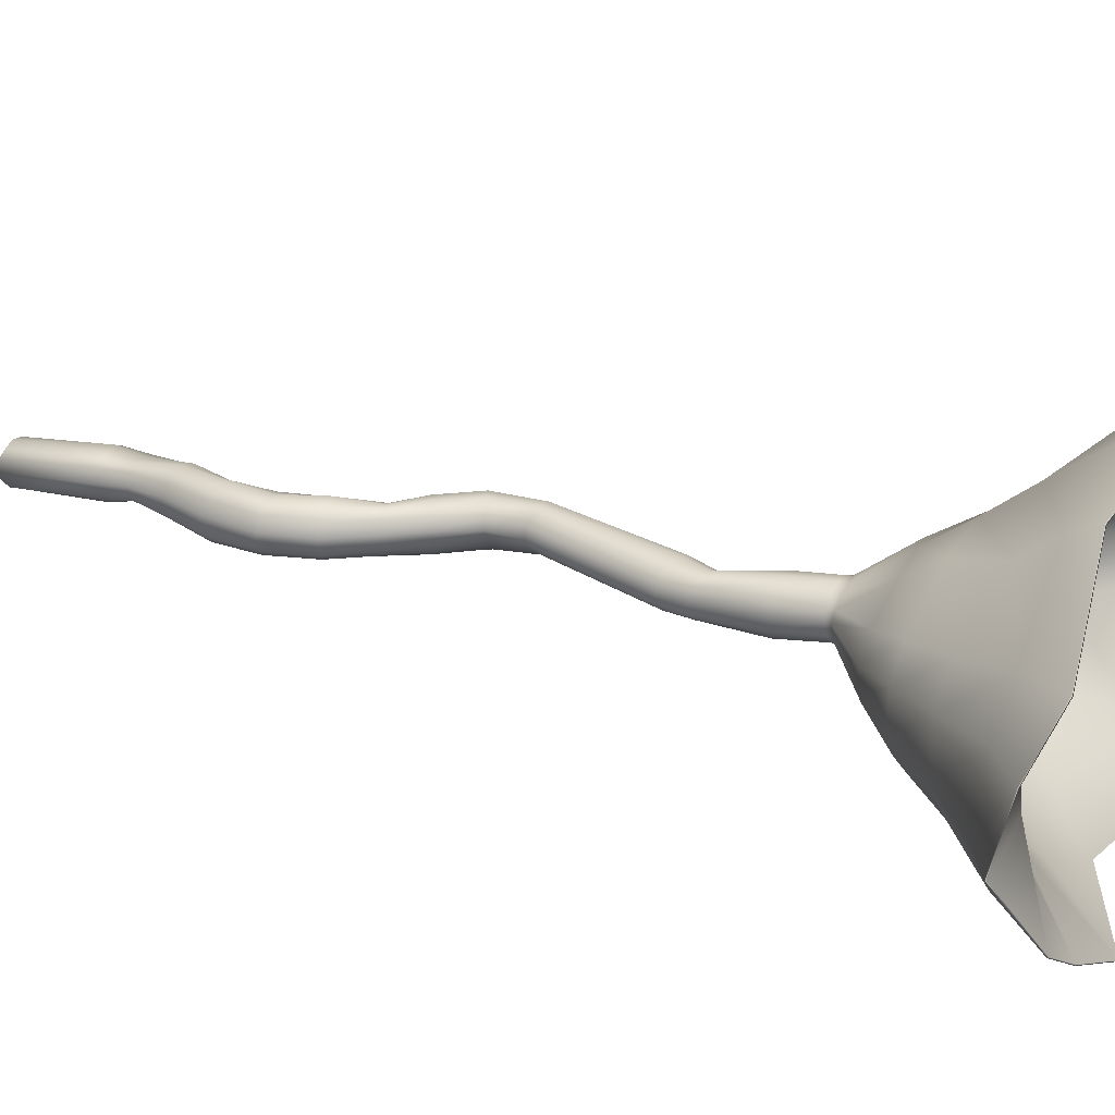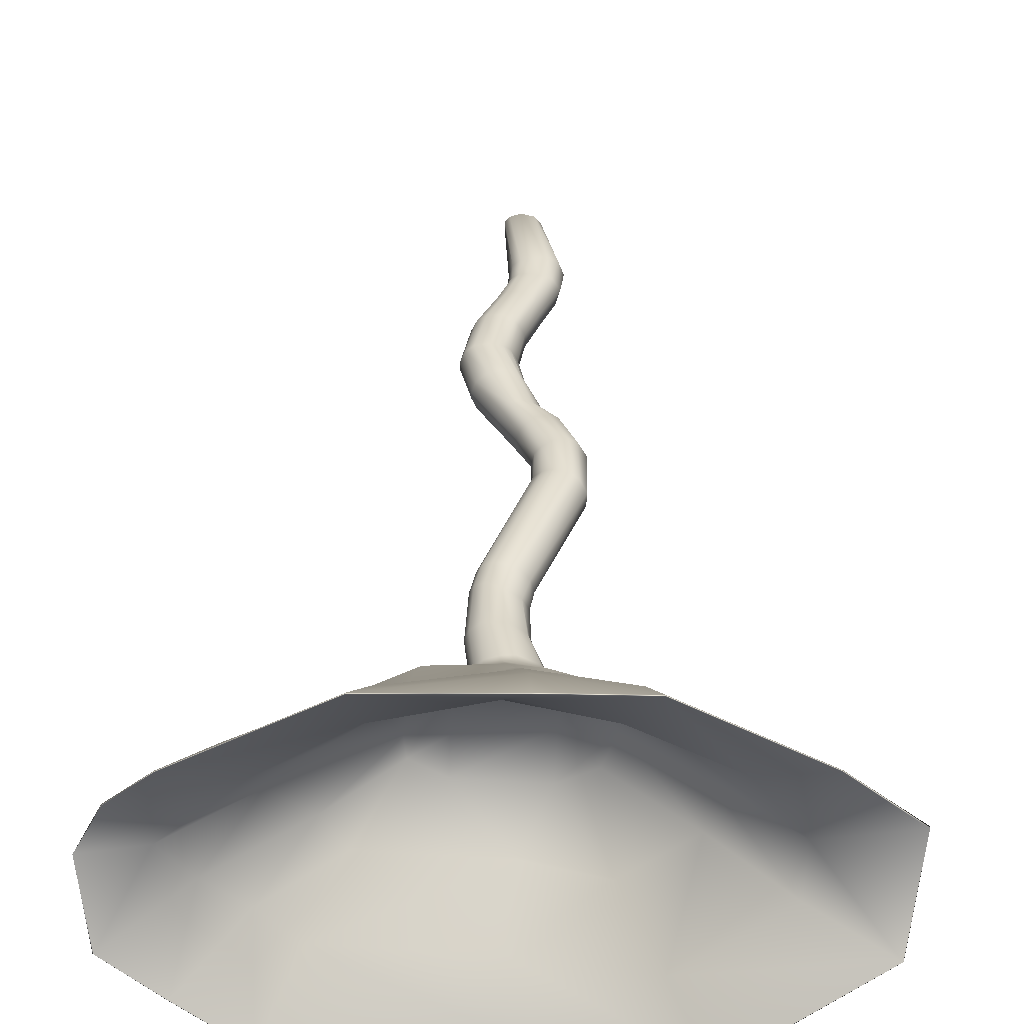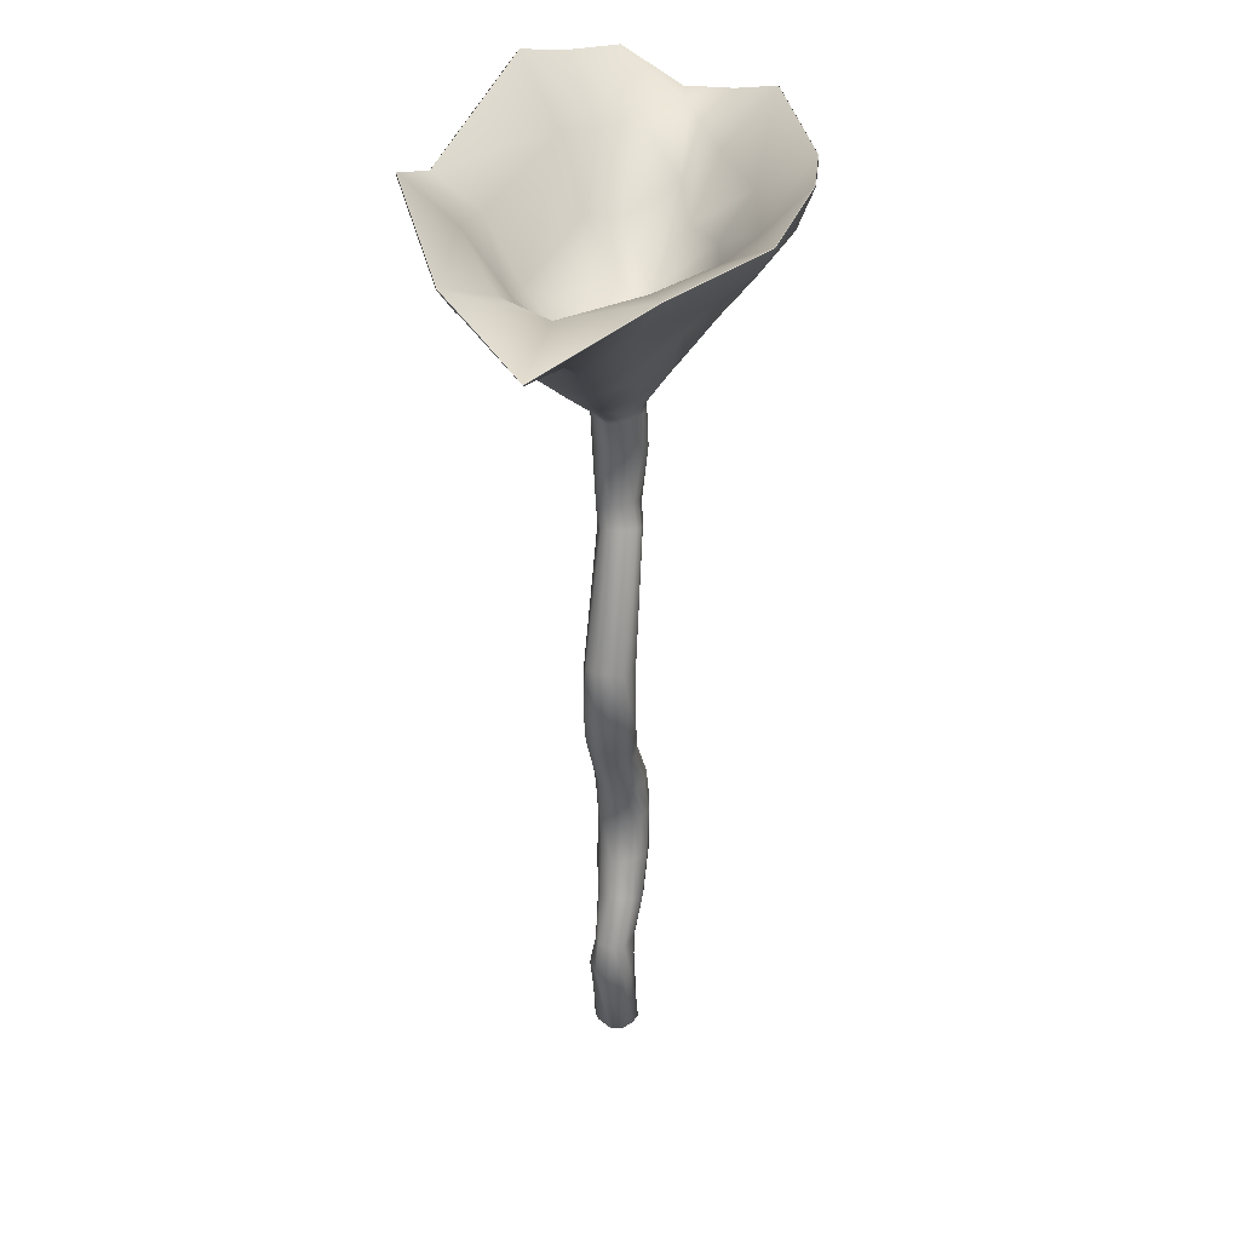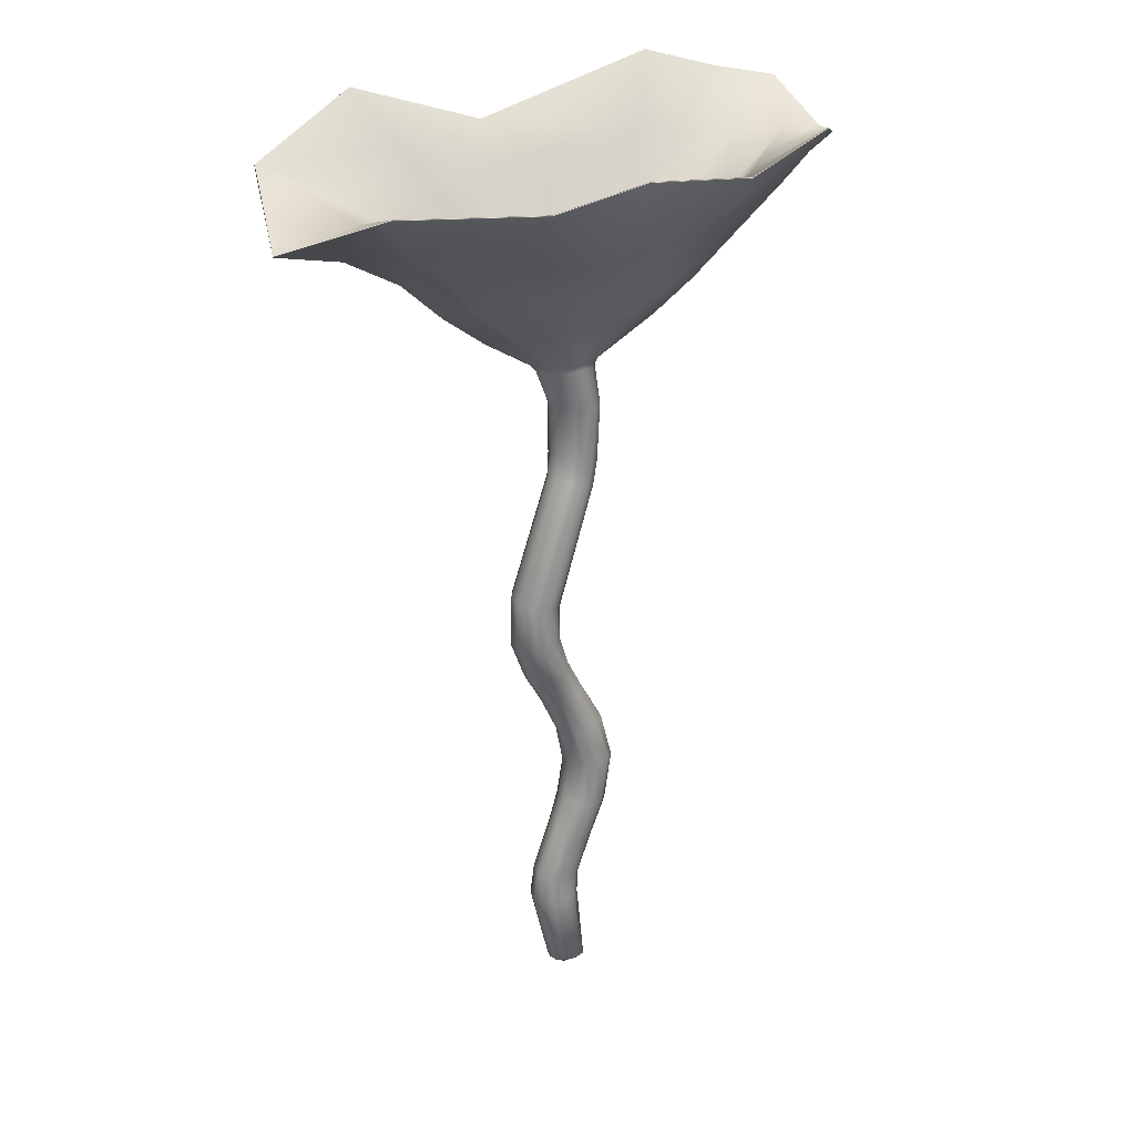
<metadata>
{"format":"obj","ext":"obj","renderer":"f3d","projection":"perspective","resolution":1024,"background":"white","views":[{"elev":26.4,"azim":111.7,"up":"+Z"},{"elev":34.9,"azim":-179.0,"up":"+Z"},{"elev":31.3,"azim":-76.4,"up":"+Y"},{"elev":26.6,"azim":-31.8,"up":"+Y"}]}
</metadata>
<code>
g default
v -0.406 2.615 -0.7088
v 4.346 23.77 1.749
v -0.266 0.3668 -0.6367
v -0.3846 0.3023 0.5249
v -0.7293 2.544 0.5456
v 2.318 21.61 0.9149
v 0.7873 20.41 0.3841
v -0.2229 2.64 -0.6834
v -0.09881 0.3175 -0.6438
v -0.007039 0.2685 0.5966
v -0.3618 2.561 0.5178
v -1.204 2.546 -0.01689
v -0.5847 0.1299 -0.01954
v -0.2973 -0.01144 -0.01016
v 0.719 20.21 0.3454
v 0.2848 2.663 -0.01467
v -0.0379 4.72 0.7141
v 0.8698 19.01 0.4045
v 0.6735 4.556 0.1506
v 0.8083 17.27 0.3634
v 0.02439 4.733 -0.5598
v -0.1406 4.794 -0.5639
v -0.58 5.013 0.222
v -0.3314 4.843 0.6252
v 0.6479 16.54 0.4087
v 0.3205 3.452 0.07673
v -0.7109 13.03 0.6455
v -0.1685 3.472 -0.466
v -0.363 3.462 -0.4861
v -1.105 3.546 0.08845
v -0.5854 3.41 0.4545
v -0.2703 3.403 0.4986
v 0.6564 7.336 0.7212
v -0.6717 11.88 0.5859
v 1.46 7.313 0.1153
v -0.2929 10.75 0.5224
v 0.8258 7.243 -0.7251
v 0.5832 7.255 -0.741
v -0.02819 7.22 0.1373
v 0.3474 7.314 0.6386
v 0.2147 5.905 -0.6568
v -0.1923 6 0.1645
v 0.07971 5.985 0.5761
v 0.3872 5.952 0.741
v 0.1415 9.786 0.5104
v 1.201 5.801 0.174
v 0.7076 8.626 0.6422
v 0.4064 5.873 -0.7222
v 1.088 7.35 0.6536
v -0.03045 9.702 -0.6972
v -0.246 9.665 -0.7352
v -0.7536 9.559 0.01788
v -0.4238 9.654 0.4333
v 0.7894 5.9 0.7041
v -0.1348 9.721 0.5343
v 0.451 9.861 0.05466
v 0.1704 8.45 -0.6965
v -0.2732 8.418 0.07042
v -0.05554 8.493 0.5406
v 0.2539 8.554 0.712
v 0.2857 4.641 0.6716
v 1.119 8.667 0.05324
v -0.008547 3.413 0.4971
v 0.3995 8.465 -0.7437
v -0.4384 11.96 0.154
v -0.03788 2.636 0.4751
v -0.9698 11.91 -0.5478
v -1.18 11.86 -0.6637
v -1.777 11.61 0.1473
v -1.308 11.7 0.7112
v -0.9547 11.8 0.72
v 0.3027 0.2541 0.4898
v -1.125 13.16 -0.5509
v -1.343 13.21 -0.6102
v -1.784 13.23 0.1575
v -1.366 13.14 0.6651
v -0.9776 13.06 0.7209
v 0.4457 0.03258 -0.06827
v -0.4297 12.94 0.09967
v 0.3631 0.05689 -0.2664
v 0.03687 0.2712 -0.6162
v -0.444 10.72 -0.6603
v -0.6566 10.68 -0.7362
v -1.316 10.42 0.09782
v -0.8338 10.53 0.6098
v -0.5103 10.64 0.633
v -0.01937 2.676 -0.5894
v -0.04303 10.81 0.09142
v 0.01166 16.69 -0.57
v -0.2075 16.76 -0.4983
v -0.4753 16.91 0.2857
v 0.03698 16.78 0.615
v 0.3867 16.64 0.5758
v 0.03789 3.476 -0.4002
v 0.763 16.43 -0.1897
v 0.3884 4.653 -0.5542
v 0.6122 19.05 0.6428
v 0.8418 5.826 -0.6542
v 0.3085 19.08 0.7329
v -0.4259 19.08 0.3853
v -0.1522 19.08 -0.6099
v 0.05026 19.1 -0.7073
v 1.148 7.257 -0.5803
v 0.9472 19.02 -0.2457
v -0.2021 17.49 -0.5509
v 0.02387 17.44 -0.607
v 0.7591 8.542 -0.6366
v 0.8982 17.2 -0.225
v 0.2437 9.788 -0.5479
v 0.5743 17.36 0.5031
v 0.2333 17.5 0.5022
v -0.289 17.56 0.2174
v 0.5144 20.45 0.5972
v -0.2172 10.78 -0.4889
v 0.8974 20.41 -0.2304
v -0.8025 11.94 -0.3777
v -0.1702 20.54 -0.7145
v -0.4413 20.51 -0.6535
v -0.8523 20.42 0.422
v 0.1273 20.5 0.7281
v 0.7916 20.21 -0.212
v -0.8885 13.09 -0.4227
v -0.1824 20.35 -0.7
v -0.4021 20.31 -0.6462
v -0.7382 20.21 0.4181
v 0.1285 20.3 0.7231
v 0.5162 20.24 0.5551
v 0.2539 16.6 -0.569
v -1.4 21.63 -1.255
v -2.145 21.58 0.9656
v -0.03716 21.89 1.738
v 0.2868 17.36 -0.609
v 1.252 21.86 1.644
v 2.774 21.52 -0.3543
v 0.3658 19.05 -0.733
v 0.09522 21.59 -1.597
v 5.57 23.8 -0.426
v 0.1819 24.47 -3.768
v -4.618 23.91 1.611
v -2.985 24.66 -2.826
v -0.4063 24.31 3.518
v 2.138 24.34 2.853
v 0.1597 20.33 -0.6911
v 0.1896 20.54 -0.7058
v 3.262 24 -1.651
v 1.094 21.65 -1.468
v -2.322 24.21 -2.221
v 3.572 24.8 -2.915
v 0.4182 23.94 2.501
v 5.429 24.01 -1.036
v 2.646 21.59 -0.6297
v 0.8115 20.44 -0.3673
v 0.7132 20.24 -0.3471
v 0.8636 19.02 -0.4137
v 0.8099 17.21 -0.3903
v 0.6871 16.43 -0.3455
v -0.4971 12.96 -0.06081
v -0.4828 11.97 -0.0106
v -0.04167 10.82 -0.06704
v 0.4537 9.861 -0.09747
v 1.117 8.647 -0.1265
v 1.464 7.288 -0.07471
v 1.21 5.771 -0.03417
v 0.6831 4.553 -0.05293
v 0.3115 3.449 -0.09023
v 0.2701 2.665 -0.1661
v -0.309 0.009314 -0.2011
v -0.5889 0.1552 -0.1517
v -1.074 2.575 -0.4261
v -0.985 3.556 -0.3524
v -0.6014 4.996 -0.09997
v -0.2083 5.971 -0.1478
v -0.007276 7.203 -0.2319
v -0.2426 8.408 -0.2255
v -0.7549 9.54 -0.3117
v -1.283 10.45 -0.3121
v -1.752 11.64 -0.2531
v -1.761 13.26 -0.2063
v -0.5625 16.9 -0.08617
v -0.4629 17.57 -0.0885
v -0.5317 19.08 -0.05004
v -0.9619 20.2 -0.05946
v -1.11 20.4 -0.07701
v -2.723 21.44 0.1657
v -5.351 23.67 0.3795
v -4.183 24.09 -0.9567
v 4.608 24.31 -2.111
v 1.907 21.61 -1.068
v 0.5957 20.5 -0.5545
v 0.4828 20.28 -0.5609
v 0.6388 19.03 -0.6331
v 0.552 17.27 -0.5712
v 0.4585 16.5 -0.5326
v -0.7041 13.03 -0.2725
v -0.6648 11.98 -0.2191
v -0.09804 10.81 -0.2959
v 0.386 9.845 -0.3436
v 0.9976 8.616 -0.4247
v 1.364 7.273 -0.365
v 1.097 5.801 -0.4131
v 0.5998 4.608 -0.3631
v 0.2033 3.468 -0.3082
v 0.133 2.693 -0.4502
v 0.203 0.2239 -0.5398
v -0.2851 0.1035 -0.4404
v -0.4394 0.2766 -0.5072
v -0.6919 2.602 -0.6767
v -0.6257 3.497 -0.5156
v -0.3827 4.877 -0.4709
v -0.04101 5.965 -0.476
v 0.2763 7.246 -0.6245
v -0.07057 8.444 -0.5369
v -0.5387 9.58 -0.633
v -1.01 10.56 -0.6685
v -1.515 11.79 -0.5936
v -1.57 13.25 -0.5062
v -0.4344 16.83 -0.3661
v -0.3967 17.53 -0.3584
v -0.3967 19.09 -0.4009
v -0.7498 20.24 -0.4332
v -0.8834 20.47 -0.4473
v -2.378 21.54 -0.7217
v -5.418 24.43 -1.747
v 3.705 23.79 0.9985
v 0.2568 25.4 -4.417
v -3.844 26.37 -3.76
v -7.106 25.73 -1.964
v -7.01 24.65 0.4912
v -6.003 25.2 1.934
v -0.5541 25.69 4.485
v 2.624 25.41 3.886
v 5.648 25.34 2.347
v 7.308 25.05 -0.4825
v 7.158 25.45 -1.507
v 5.955 25.98 -2.722
v 4.497 26.39 -3.553
v 0.1465 22.93 -2.672
v -2.034 23.24 -1.786
v -3.902 22.83 -1.265
v -4.047 22.45 0.2869
v -3.369 22.68 1.289
v -0.2094 23.09 2.583
v 1.701 22.95 2.492
v 3.323 22.61 1.347
v 4.22 22.55 -0.4347
v 4.067 22.68 -0.8729
v 3.254 22.78 -1.696
v 2.362 23.02 -2.289
v 6.569 25.15 1.227
v 5.059 23.69 0.8047
v 3.975 22.51 0.596
v 2.825 21.52 0.3249
v 0.935 20.39 0.1301
v 0.8275 20.19 0.1058
v 0.9796 19.02 0.12
v 0.9244 17.21 0.1095
v 0.7776 16.45 0.1428
v -0.4915 12.94 0.4193
v -0.5081 11.92 0.4173
v -0.1404 10.79 0.3495
v 0.3405 9.828 0.3456
v 1.01 8.662 0.3842
v 1.319 7.329 0.4561
v 1.048 5.884 0.5183
v 0.5126 4.588 0.4993
v 0.1773 3.421 0.3877
v 0.1796 2.636 0.3179
v 0.4441 0.1533 0.2766
v -0.2525 0.01715 0.2693
v -0.5417 0.1624 0.2639
v -1.041 2.537 0.3971
v -0.8832 3.444 0.384
v -0.452 4.907 0.5146
v -0.03602 6.002 0.4511
v 0.1564 7.274 0.4996
v -0.1628 8.459 0.4061
v -0.5748 9.627 0.3179
v -1.083 10.46 0.4959
v -1.547 11.63 0.5642
v -1.597 13.18 0.5177
v -0.2001 16.85 0.5444
v 0.02654 17.53 0.4204
v -0.07193 19.09 0.671
v -0.1993 20.27 0.7194
v -0.2408 20.47 0.7127
v -0.9152 21.79 1.54
v -1.442 23.11 1.943
v -2.084 24.26 2.825
v -2.808 25.49 4.027
v 3.915 23.75 -0.8838
v 7.056 25.95 0.1903
v 1.165 22.37 0.1911
v 2.149 22.61 0.327
v -3.475 24.25 1.632
v 5.151 25.65 -1.768
v -1.824 24.02 2.279
v 4.112 25.93 -2.543
v -0.01042 25.18 -3.456
v -3.407 26.24 -3.004
v 2.446 23.91 2.024
v -6.141 25.8 -1.301
v -6.243 25.38 0.01376
v 6.123 25.68 0.7655
v -4.96 25.65 1.901
v -2.379 25.44 3.045
v 4.913 24.55 0.5038
v -0.1731 25.32 3.56
v 2.767 25.33 2.884
v -0.2692 23.43 -2.367
v 5.039 25.37 1.518
v -1.107 22.36 0.3916
v -2.391 22.74 0.5995
v 1.215 22.38 -0.999
v -1.052 22.4 -1.112
v -1.293 22.68 1.576
v 1.053 22.6 1.504
v 2.024 22.67 0.9889
v 2.09 22.58 -0.3038
v -2.028 22.6 -0.4858
v -1.984 22.85 1.404
v -4.204 24 0.4148
v 6.24 25.7 -0.935
v 5.059 27.65 -3.884
v 5.059 27.67 -3.845
v 0.1262 26.08 -4.832
v 0.1006 26.11 -4.799
v -4.36 27.77 -4.155
v -4.347 27.79 -4.123
v -6.684 26.24 2.596
v -6.667 26.28 2.584
v -3.156 26.28 4.459
v -3.15 26.31 4.431
v 7.99 26.02 1.308
v 7.981 26.06 1.285
v 8.751 25.7 -0.3121
v 8.747 25.74 -0.2833
v 6.813 27.14 -3.012
v 6.805 27.17 -2.978
v -8.188 26.74 -2.046
v -8.174 26.77 -2.02
v 8.321 26.88 -1.959
v 8.297 26.92 -1.941
v -0.594 26.84 4.929
v -0.5746 26.87 4.895
v 2.974 26.27 4.419
v 2.996 26.3 4.382
v 6.755 26.63 2.709
v 6.748 26.65 2.677
v -8.744 24.94 0.02434
v -8.737 24.97 -0.000245
g Flower_2_Low_Poly
f 270 271 12 13
f 248 237 138 148
f 267 268 78 16
f 146 144 117 136
f 237 238 140 138
f 136 117 118 129
f 206 207 1 3
f 144 143 123 117
f 117 123 124 118
f 203 204 81 87
f 123 102 101 124
f 265 266 26 19
f 201 202 94 96
f 102 106 105 101
f 143 135 102 123
f 208 209 22 29
f 272 273 23 30
f 135 132 106 102
f 266 267 16 26
f 202 203 87 94
f 106 89 90 105
f 132 128 89 106
f 207 208 29 1
f 271 272 30 12
f 128 122 73 89
f 89 73 74 90
f 73 67 68 74
f 263 264 46 35
f 199 200 98 103
f 67 82 83 68
f 122 116 67 73
f 210 211 38 41
f 274 275 39 42
f 116 114 82 67
f 209 210 41 22
f 273 274 42 23
f 114 109 50 82
f 82 50 51 83
f 264 265 19 46
f 200 201 96 98
f 50 64 57 51
f 109 107 64 50
f 64 37 38 57
f 107 103 37 64
f 212 213 51 57
f 276 277 52 58
f 37 48 41 38
f 103 98 48 37
f 261 262 62 56
f 197 198 107 109
f 211 212 57 38
f 275 276 58 39
f 98 96 21 48
f 48 21 22 41
f 262 263 35 62
f 198 199 103 107
f 21 28 29 22
f 96 94 28 21
f 195 196 114 116
f 28 8 1 29
f 94 87 8 28
f 214 215 68 83
f 278 279 69 84
f 87 81 9 8
f 8 9 3 1
f 259 260 88 65
f 204 205 9 81
f 215 216 74 68
f 279 280 75 69
f 80 78 14 167
f 205 206 3 9
f 258 259 65 79
f 194 195 116 122
f 167 14 13 168
f 269 270 13 14
f 268 269 14 78
f 213 214 83 51
f 277 278 84 52
f 72 66 11 10
f 10 11 5 4
f 260 261 56 88
f 196 197 109 114
f 66 63 32 11
f 216 217 90 74
f 280 281 91 75
f 63 61 17 32
f 11 32 31 5
f 257 258 79 95
f 193 194 122 128
f 32 17 24 31
f 17 44 43 24
f 61 54 44 17
f 281 282 112 91
f 217 218 105 90
f 54 49 33 44
f 44 33 40 43
f 192 193 128 132
f 256 257 95 108
f 49 47 60 33
f 33 60 59 40
f 191 192 132 135
f 255 256 108 104
f 60 55 53 59
f 47 45 55 60
f 282 283 100 112
f 218 219 101 105
f 55 86 85 53
f 253 254 121 115
f 189 190 143 144
f 86 71 70 85
f 45 36 86 55
f 220 221 118 124
f 284 285 119 125
f 36 34 71 86
f 190 191 135 143
f 71 77 76 70
f 34 27 77 71
f 219 220 124 101
f 283 284 125 100
f 27 25 93 77
f 77 93 92 76
f 254 255 104 121
f 221 222 129 118
f 285 286 130 119
f 93 110 111 92
f 25 20 110 93
f 252 253 115 134
f 188 189 144 146
f 110 97 99 111
f 20 18 97 110
f 97 127 126 99
f 18 15 127 97
f 238 239 223 140
f 287 288 139 241
f 15 7 113 127
f 127 113 120 126
f 250 251 245 137
f 247 248 148 187
f 7 6 133 113
f 113 133 131 120
f 242 243 142 141
f 243 244 2 142
f 245 246 150 137
f 152 151 134 115
f 153 152 115 121
f 154 153 121 104
f 155 154 104 108
f 156 155 108 95
f 157 156 95 79
f 158 157 79 65
f 159 158 65 88
f 160 159 88 56
f 161 160 56 62
f 162 161 62 35
f 163 162 35 46
f 164 163 46 19
f 165 164 19 26
f 166 165 26 16
f 80 166 16 78
f 169 168 13 12
f 170 169 12 30
f 171 170 30 23
f 172 171 23 42
f 173 172 42 39
f 174 173 39 58
f 175 174 58 52
f 176 175 52 84
f 177 176 84 69
f 178 177 69 75
f 179 178 75 91
f 180 179 91 112
f 181 180 112 100
f 182 181 100 125
f 183 182 125 119
f 184 183 119 130
f 240 241 139 185
f 246 247 187 150
f 189 188 151 152
f 190 189 152 153
f 191 190 153 154
f 192 191 154 155
f 193 192 155 156
f 194 193 156 157
f 195 194 157 158
f 196 195 158 159
f 197 196 159 160
f 198 197 160 161
f 199 198 161 162
f 200 199 162 163
f 201 200 163 164
f 202 201 164 165
f 203 202 165 166
f 204 203 166 80
f 205 204 80 167
f 206 205 167 168
f 207 206 168 169
f 208 207 169 170
f 209 208 170 171
f 210 209 171 172
f 211 210 172 173
f 212 211 173 174
f 213 212 174 175
f 214 213 175 176
f 215 214 176 177
f 216 215 177 178
f 217 216 178 179
f 218 217 179 180
f 219 218 180 181
f 220 219 181 182
f 221 220 182 183
f 222 221 183 184
f 239 240 185 223
f 226 225 138 140
f 227 226 140 223
f 228 227 223 185
f 229 228 185 139
f 288 289 229 139
f 231 230 141 142
f 232 231 142 2
f 249 250 137 233
f 234 233 137 150
f 235 234 150 187
f 236 235 187 148
f 225 236 148 138
f 238 237 136 129
f 239 238 129 222
f 240 239 222 184
f 241 240 184 130
f 286 287 241 130
f 243 242 131 133
f 244 243 133 6
f 251 252 134 245
f 246 245 134 151
f 247 246 151 188
f 248 247 188 146
f 237 248 146 136
f 250 249 232 2
f 251 250 2 244
f 252 251 244 6
f 253 252 6 7
f 254 253 7 15
f 255 254 15 18
f 256 255 18 20
f 257 256 20 25
f 258 257 25 27
f 259 258 27 34
f 260 259 34 36
f 261 260 36 45
f 262 261 45 47
f 263 262 47 49
f 264 263 49 54
f 265 264 54 61
f 266 265 61 63
f 267 266 63 66
f 268 267 66 72
f 269 268 72 10
f 270 269 10 4
f 271 270 4 5
f 272 271 5 31
f 273 272 31 24
f 274 273 24 43
f 275 274 43 40
f 276 275 40 59
f 277 276 59 53
f 278 277 53 85
f 279 278 85 70
f 280 279 70 76
f 281 280 76 92
f 282 281 92 111
f 283 282 111 99
f 284 283 99 126
f 285 284 126 120
f 286 285 120 131
f 287 286 131 242
f 288 287 242 141
f 289 288 141 230
f 306 303 291 322
f 224 300 308 310
f 145 290 295 297
f 311 292 313 314
f 292 293 318 313
f 312 311 314 319
f 149 296 305 307
f 147 309 298 299
f 186 147 299 301
f 309 145 297 298
f 296 294 304 305
f 300 149 307 308
f 311 312 320 315
f 292 311 315 316
f 293 292 316 317
f 294 321 302 304
f 321 186 301 302
f 306 290 293 224
f 303 306 224 310
f 290 306 322 295
f 300 224 293 317
f 149 300 317 316
f 296 149 316 315
f 294 296 315 320
f 321 294 320 312
f 186 321 312 319
f 147 186 319 314
f 309 147 314 313
f 145 309 313 318
f 290 145 318 293
f 323 324 338 337
f 324 323 325 326
f 326 325 327 328
f 328 327 339 340
f 329 330 350 349
f 330 329 331 332
f 332 331 343 344
f 333 334 348 347
f 334 333 335 336
f 336 335 341 342
f 337 338 342 341
f 340 339 349 350
f 344 343 345 346
f 346 345 347 348
f 236 225 325 323
f 225 226 327 325
f 289 331 329 229
f 333 249 233 335
f 235 236 323 337
f 226 227 339 327
f 233 234 341 335
f 230 231 345 343
f 231 232 347 345
f 228 229 329 349
f 234 235 337 341
f 339 227 228 349
f 249 333 347 232
f 331 289 230 343
f 342 322 291 336
f 324 297 295 338
f 326 298 297 324
f 328 299 298 326
f 340 301 299 328
f 340 350 302 301
f 330 304 302 350
f 332 305 304 330
f 332 344 307 305
f 346 308 307 344
f 348 310 308 346
f 303 334 336 291
f 338 295 322 342
f 334 303 310 348

</code>
